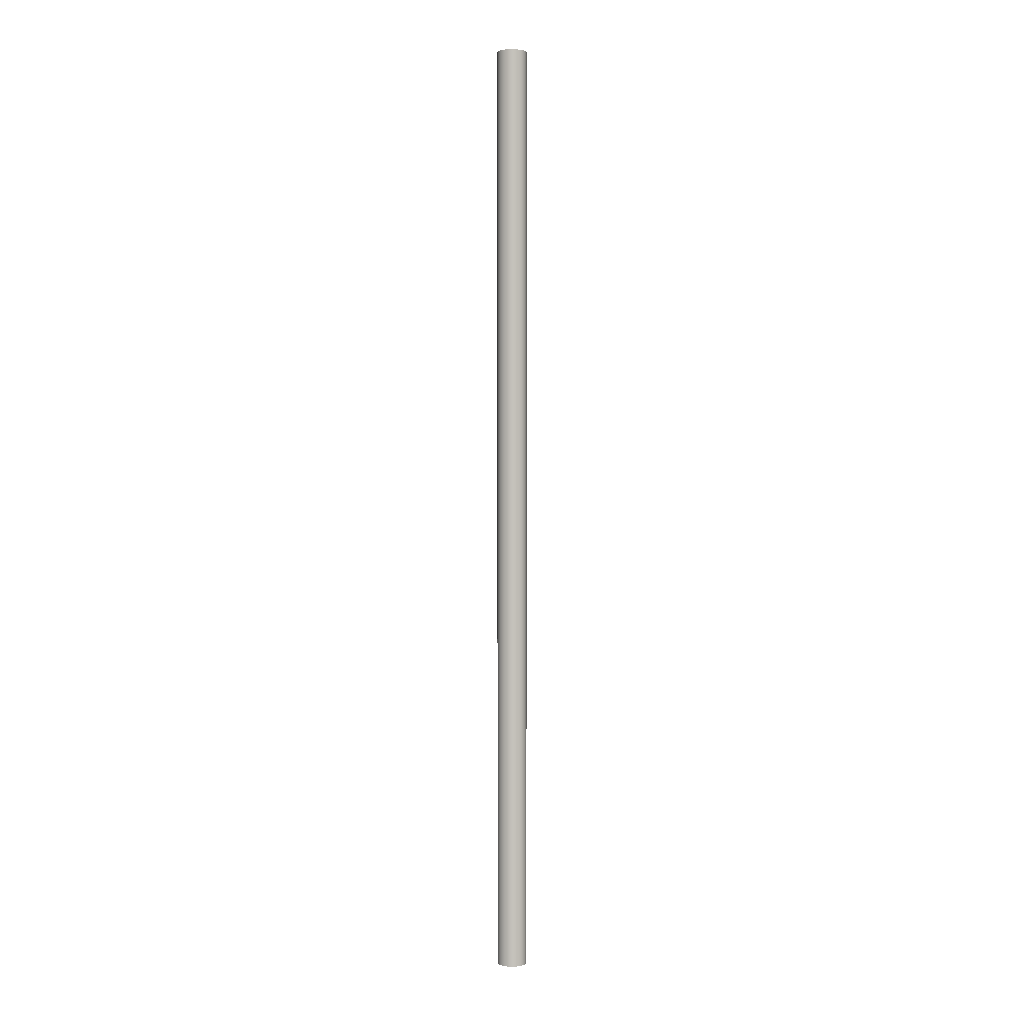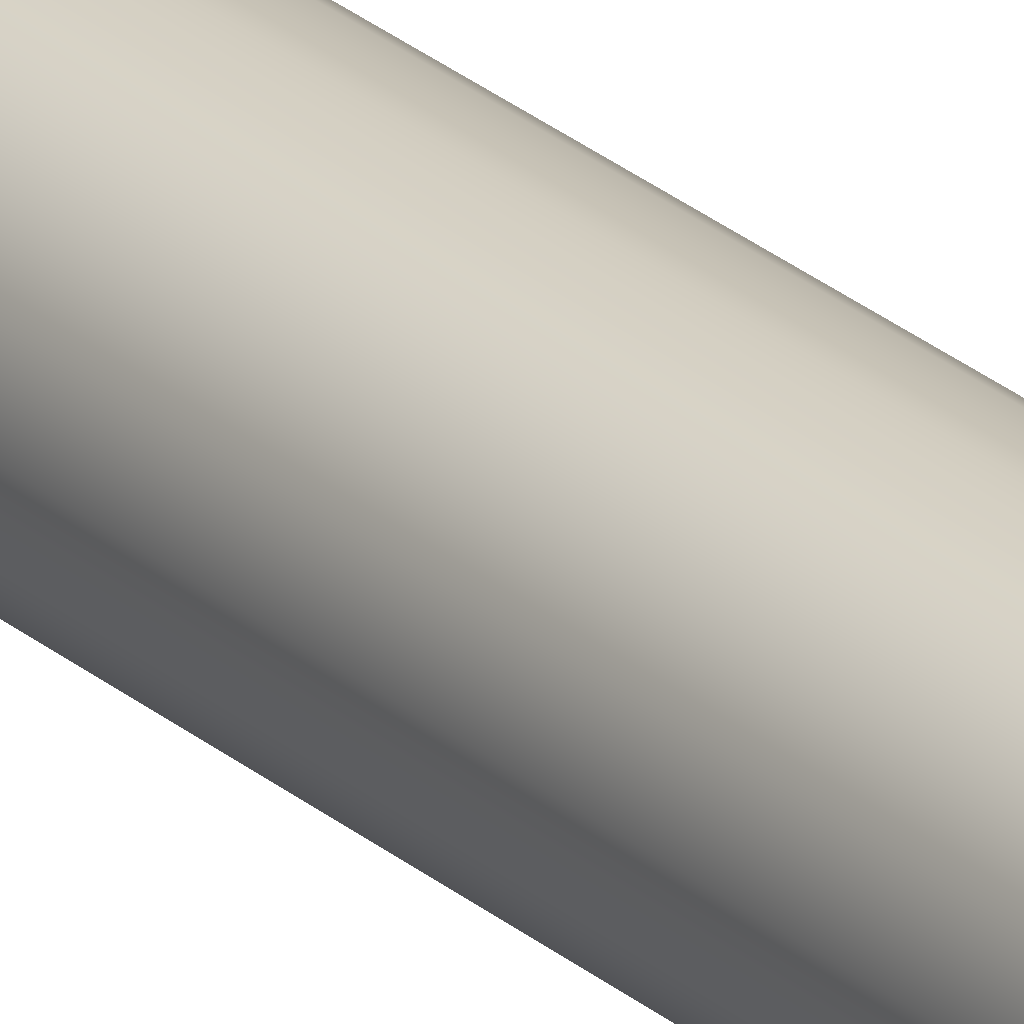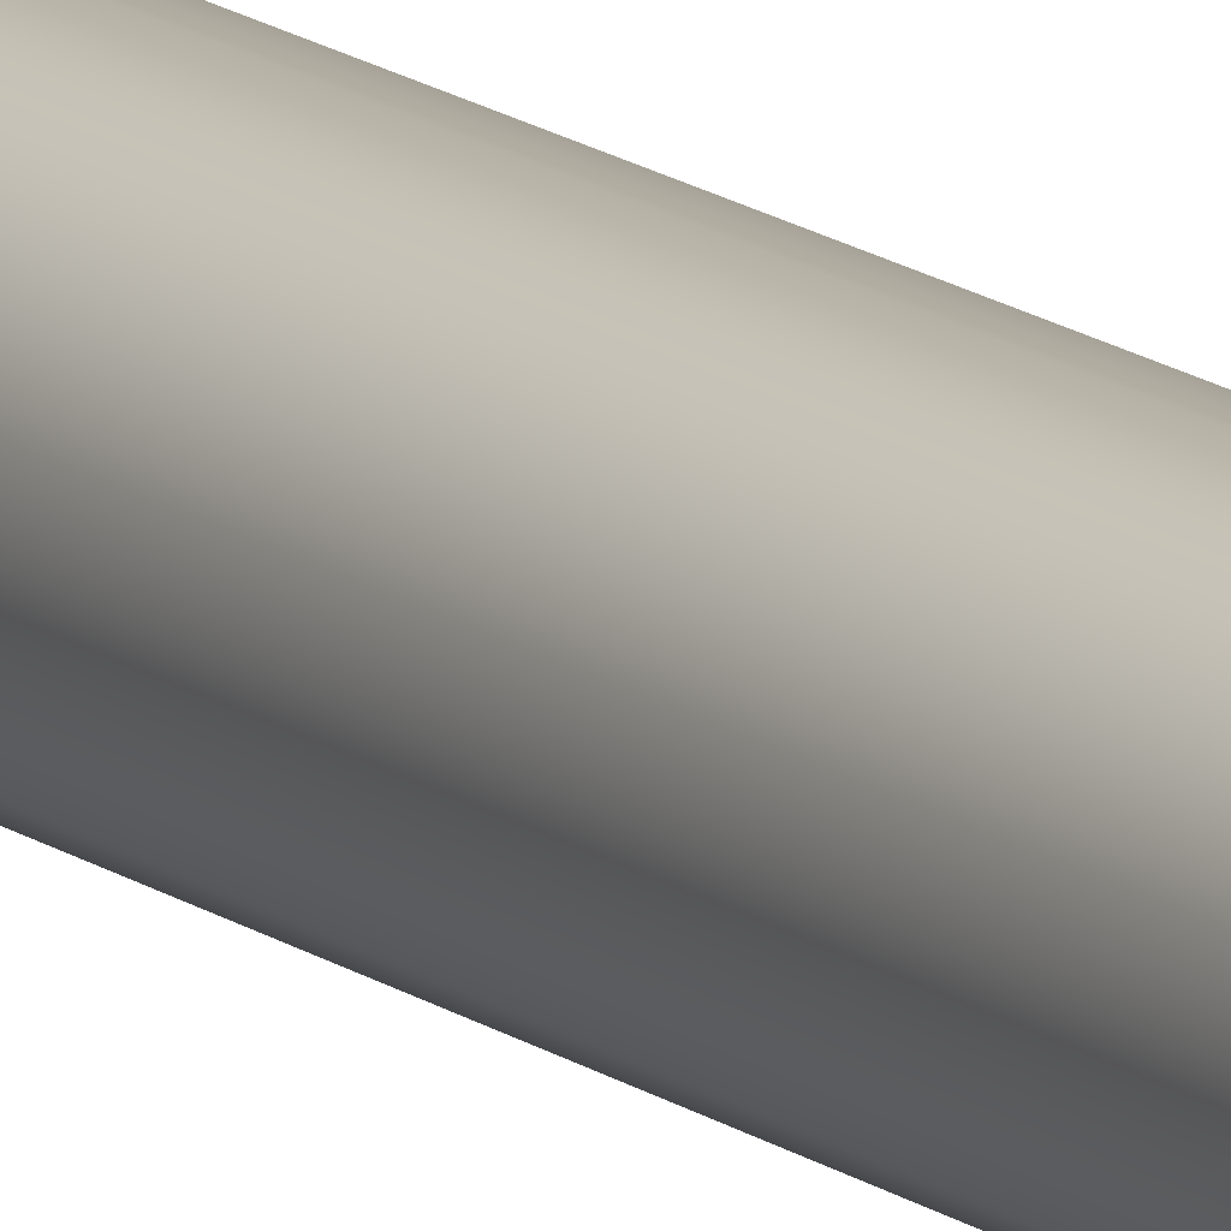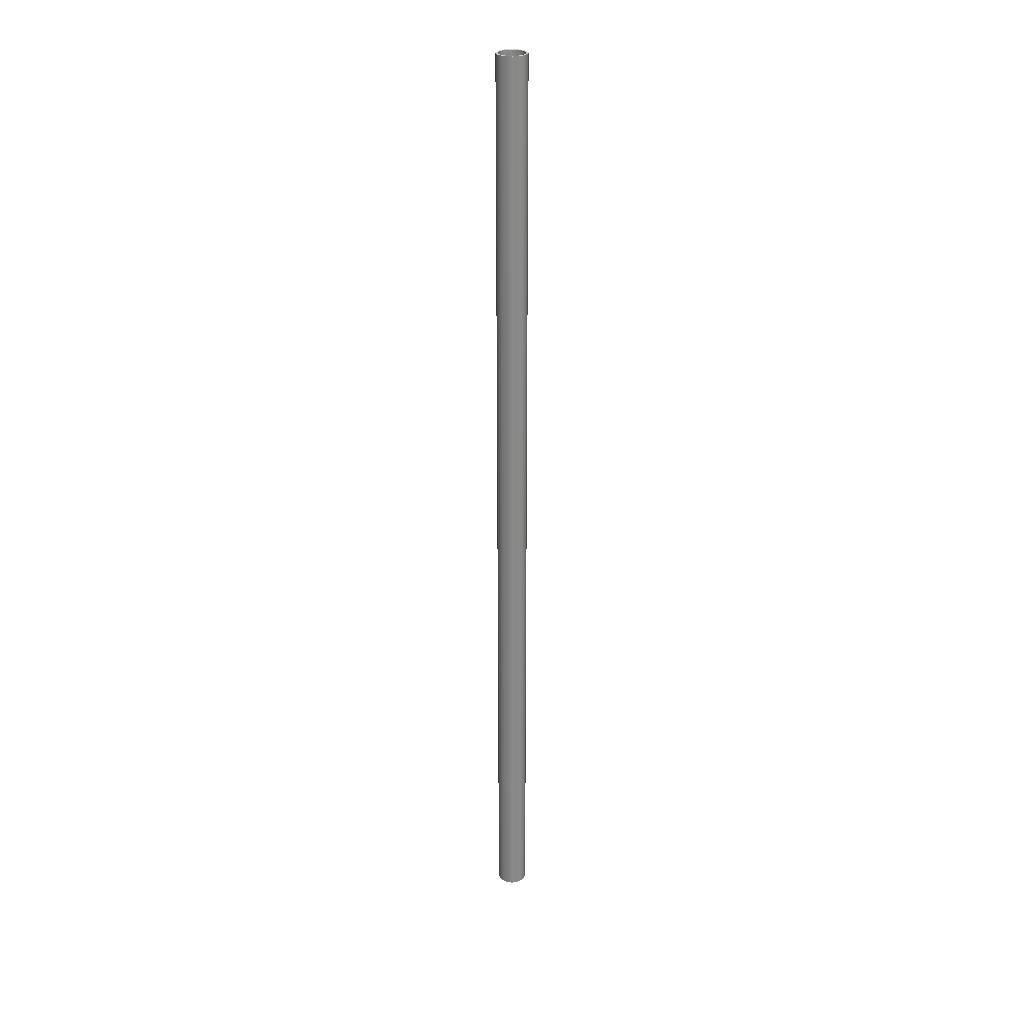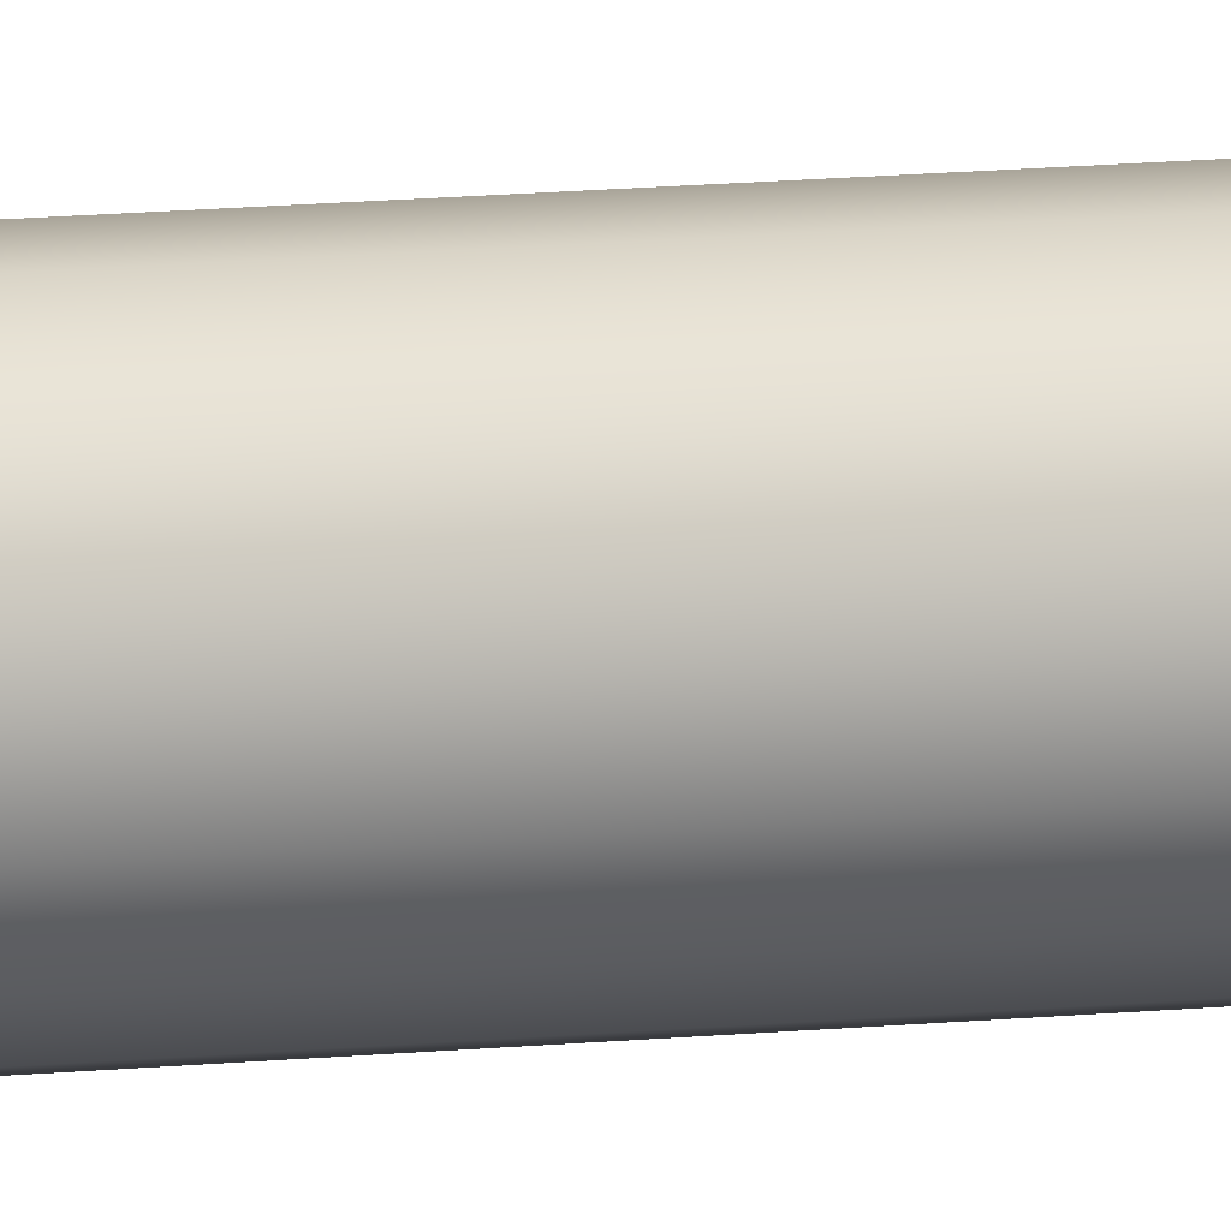
<metadata>
{"format":"obj","ext":"obj","renderer":"f3d","projection":"perspective","resolution":1024,"background":"white","views":[{"elev":2.2,"azim":-150.7,"up":"+Z"},{"elev":23.9,"azim":145.4,"up":"+Y"},{"elev":12.2,"azim":-28.1,"up":"+Y"},{"elev":27.2,"azim":-23.0,"up":"+Z"},{"elev":7.1,"azim":66.8,"up":"+Y"}]}
</metadata>
<code>
v  0 -0.4286 -15.53
v  0 -0.5 -15.53
v  -0.1913 -0.4619 -15.53
v  -0.164 -0.396 -15.53
v  -0.3536 -0.3536 -15.53
v  -0.3031 -0.3031 -15.53
v  -0.4619 -0.1913 -15.53
v  -0.396 -0.164 -15.53
v  -0.5 0 -15.53
v  -0.4286 0 -15.53
v  -0.4619 0.1913 -15.53
v  -0.396 0.164 -15.53
v  -0.3031 0.3031 -15.53
v  -0.3536 0.3536 -15.53
v  -0.4619 0.1913 15.53
v  -0.3536 0.3536 15.53
v  -0.3031 0.3031 15.53
v  -0.396 0.164 15.53
v  -0.5 0 15.53
v  -0.4286 0 15.53
v  -0.396 -0.164 15.53
v  -0.4619 -0.1913 15.53
v  -0.3536 -0.3536 15.53
v  -0.1913 -0.4619 15.53
v  0 -0.5 15.53
v  0.1913 -0.4619 -15.53
v  0.1913 -0.4619 15.53
v  0.3536 -0.3536 -15.53
v  0.3536 -0.3536 15.53
v  0.4619 -0.1913 15.53
v  0.4619 -0.1913 -15.53
v  0.3031 -0.3031 -15.53
v  0.396 -0.164 -15.53
v  0.3031 -0.3031 15.53
v  0.396 -0.164 15.53
v  0.164 -0.396 15.53
v  0 -0.4286 15.53
v  -0.164 -0.396 15.53
v  0.164 -0.396 -15.53
v  -0.3031 -0.3031 15.53
v  -0.164 0.396 -15.53
v  -0.164 0.396 15.53
v  0 0.4286 -15.53
v  0 0.4286 15.53
v  0.164 0.396 -15.53
v  0.164 0.396 15.53
v  0.3031 0.3031 -15.53
v  0.3031 0.3031 15.53
v  0.396 0.164 15.53
v  0.396 0.164 -15.53
v  0.4619 0.1913 -15.53
v  0.3536 0.3536 -15.53
v  0.1913 0.4619 -15.53
v  0 0.5 -15.53
v  -0.1913 0.4619 -15.53
v  -0.1913 0.4619 15.53
v  0 0.5 15.53
v  0.1913 0.4619 15.53
v  0.3536 0.3536 15.53
v  0.4619 0.1913 15.53
v  0.4286 0 15.53
v  0.5 0 15.53
v  0.5 0 -15.53
v  0.4286 0 -15.53
g Mesh
f 1 2 3 4
f 4 3 5 6
f 6 5 7 8
f 8 7 9 10
f 10 9 11 12
f 13 12 11 14
f 14 11 15 16
f 17 16 15 18
f 18 15 19 20
f 21 20 19 22
f 22 19 9 7
f 23 22 7 5
f 23 5 3 24
f 24 3 2 25
f 25 2 26 27
f 27 26 28 29
f 30 29 28 31
f 31 28 32 33
f 33 32 34 35
f 30 35 34 29
f 29 34 36 27
f 27 36 37 25
f 24 25 37 38
f 4 38 37 1
f 1 37 36 39
f 39 36 34 32
f 39 32 28 26
f 1 39 26 2
f 38 4 6 40
f 21 40 6 8
f 20 21 8 10
f 18 20 10 12
f 17 18 12 13
f 17 13 41 42
f 42 41 43 44
f 44 43 45 46
f 46 45 47 48
f 49 48 47 50
f 51 50 47 52
f 52 47 45 53
f 53 45 43 54
f 55 54 43 41
f 14 55 41 13
f 56 55 14 16
f 42 56 16 17
f 56 42 44 57
f 58 57 44 46
f 59 58 46 48
f 60 59 48 49
f 60 49 61 62
f 62 61 35 30
f 62 30 31 63
f 63 31 33 64
f 64 33 35 61
f 50 64 61 49
f 63 64 50 51
f 63 51 60 62
f 59 60 51 52
f 59 52 53 58
f 58 53 54 57
f 57 54 55 56
f 40 21 22 23
f 38 40 23 24
f 11 9 19 15

</code>
